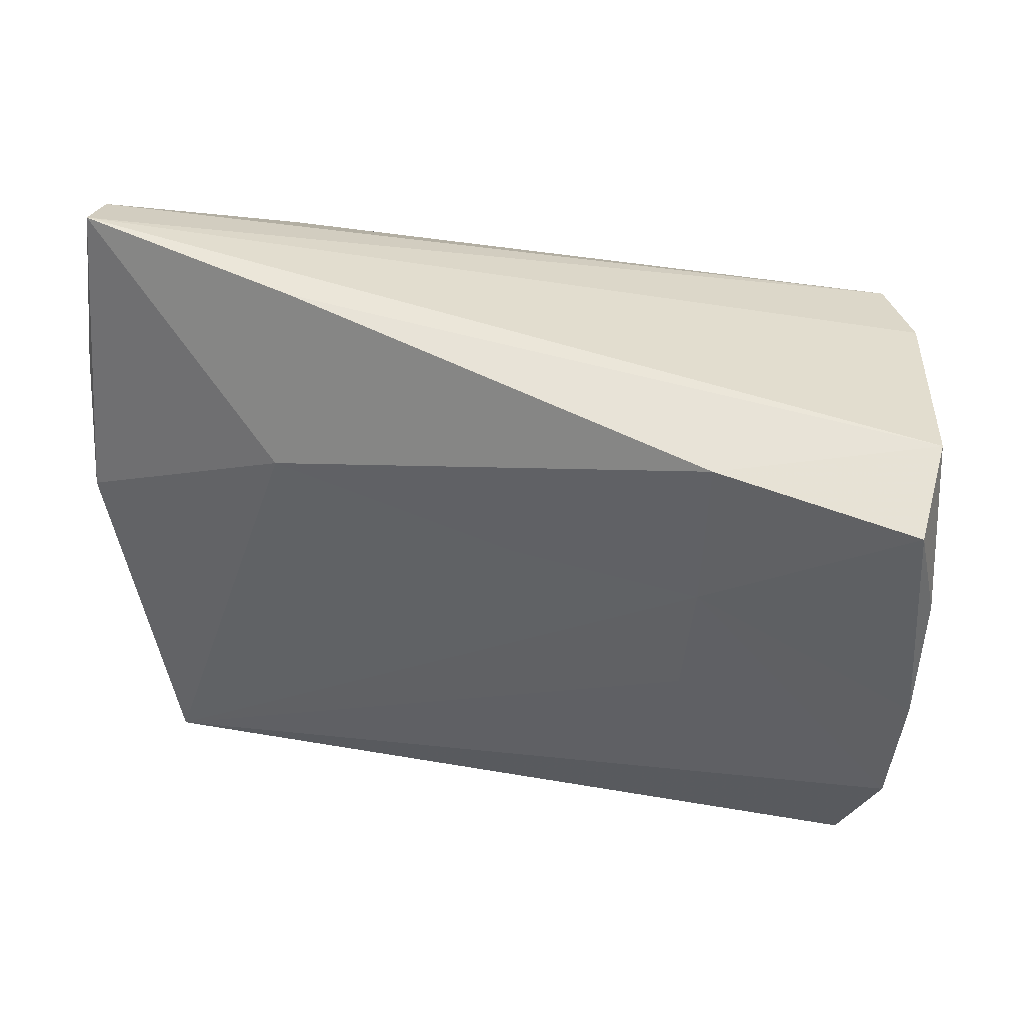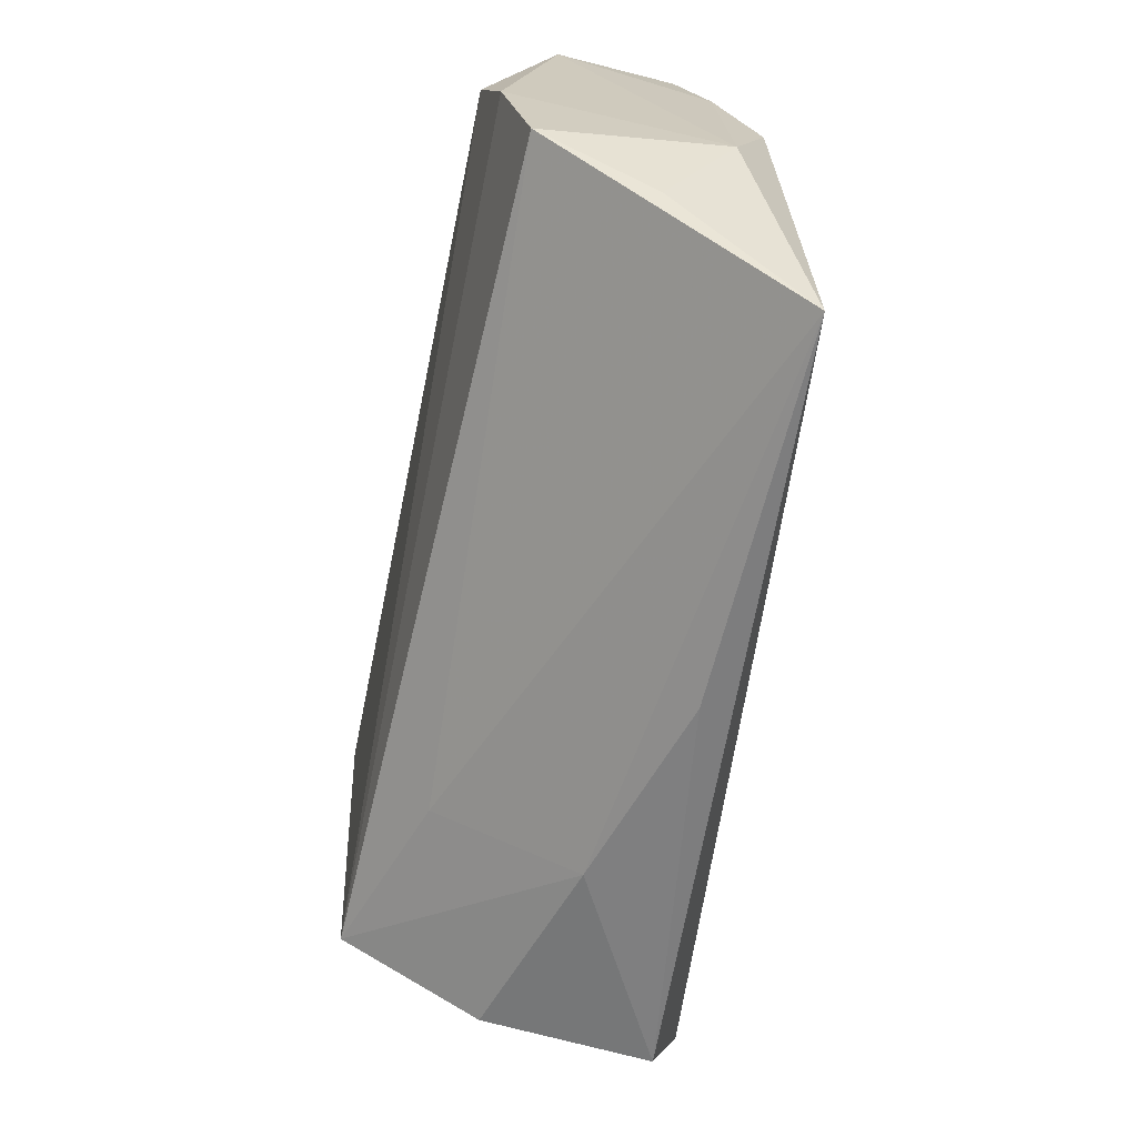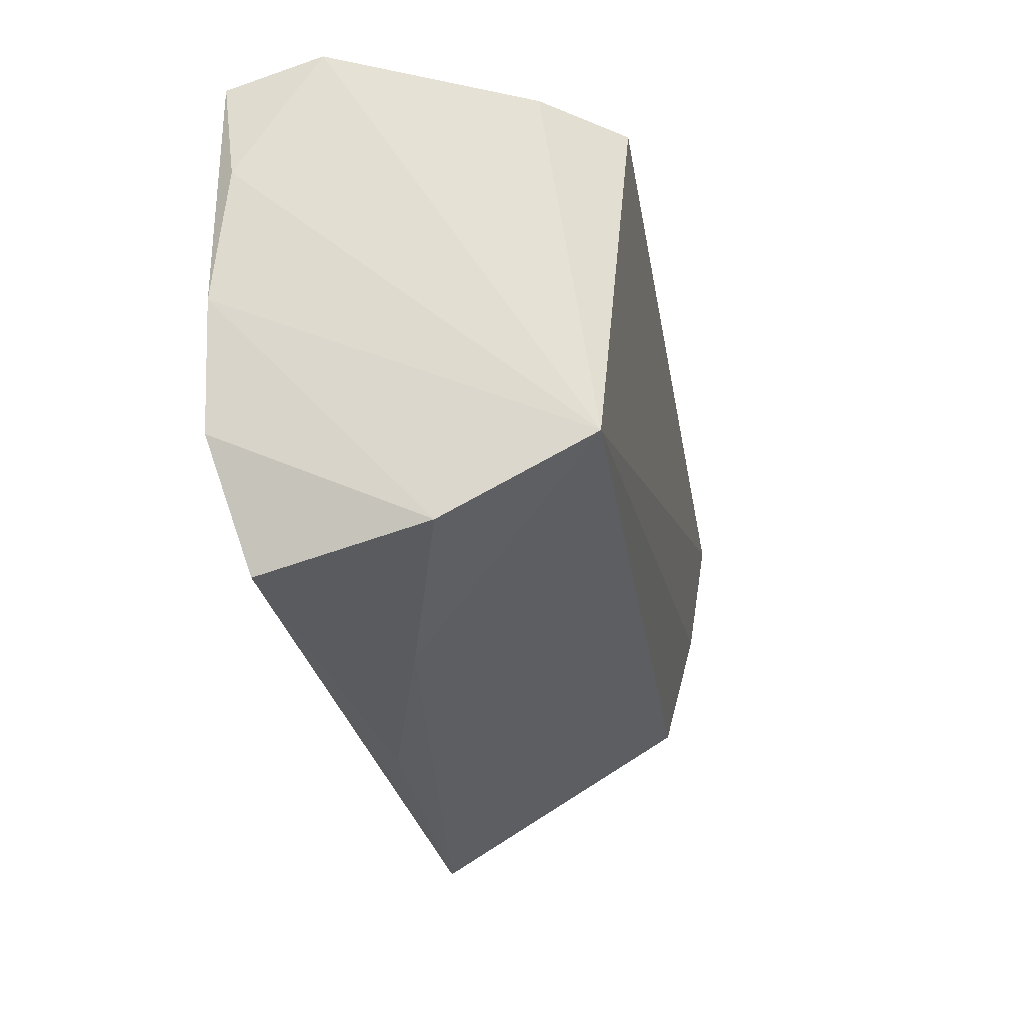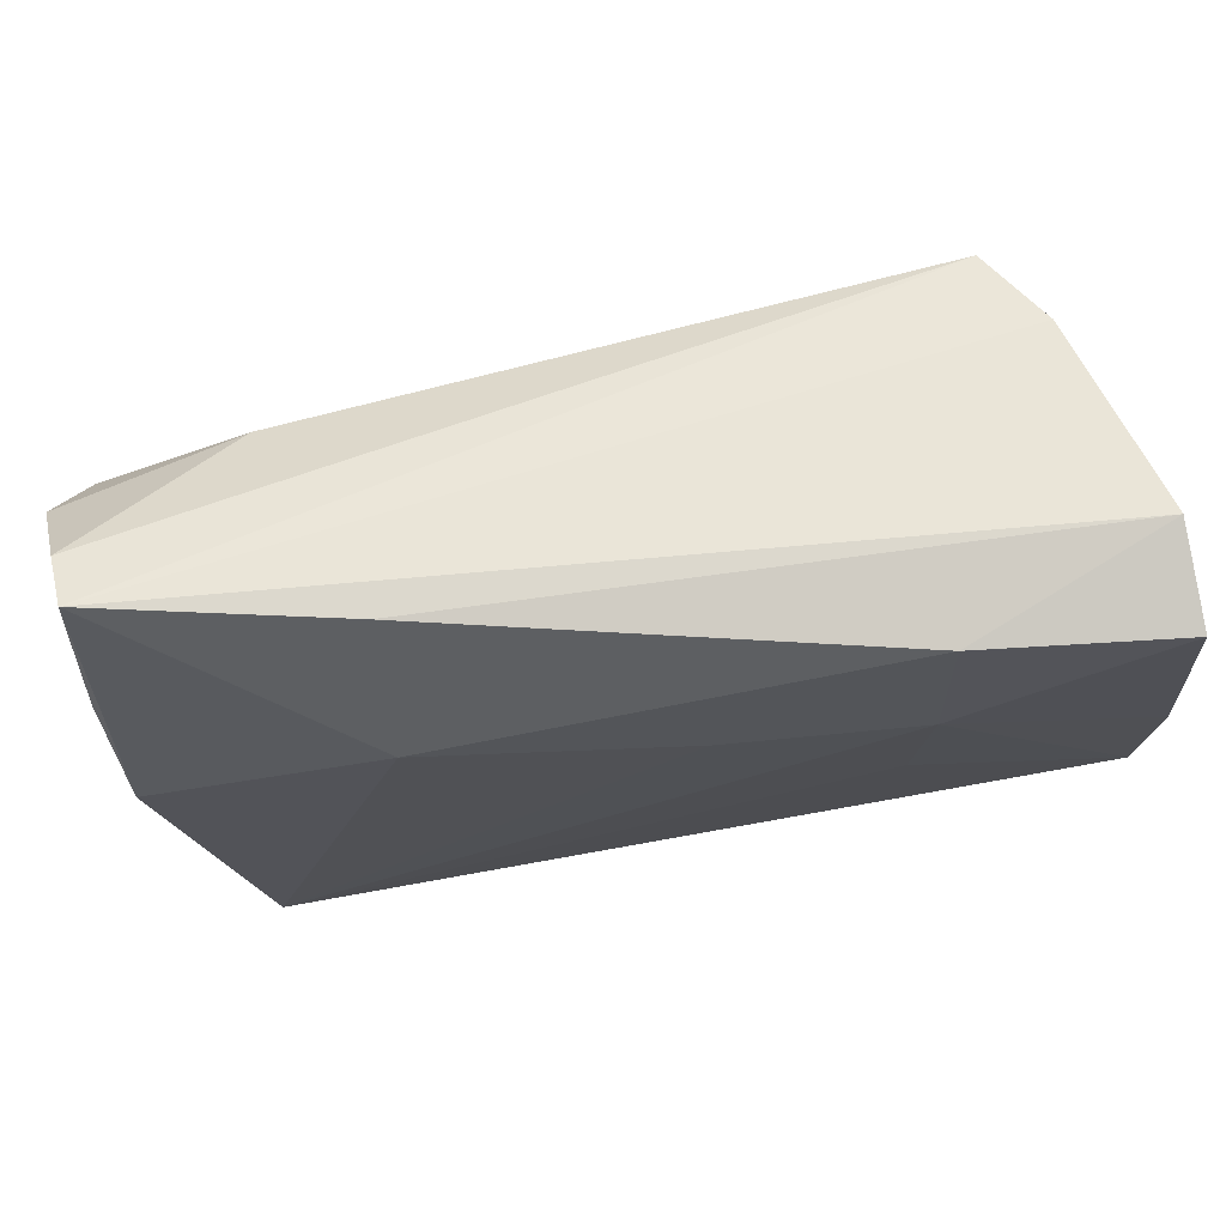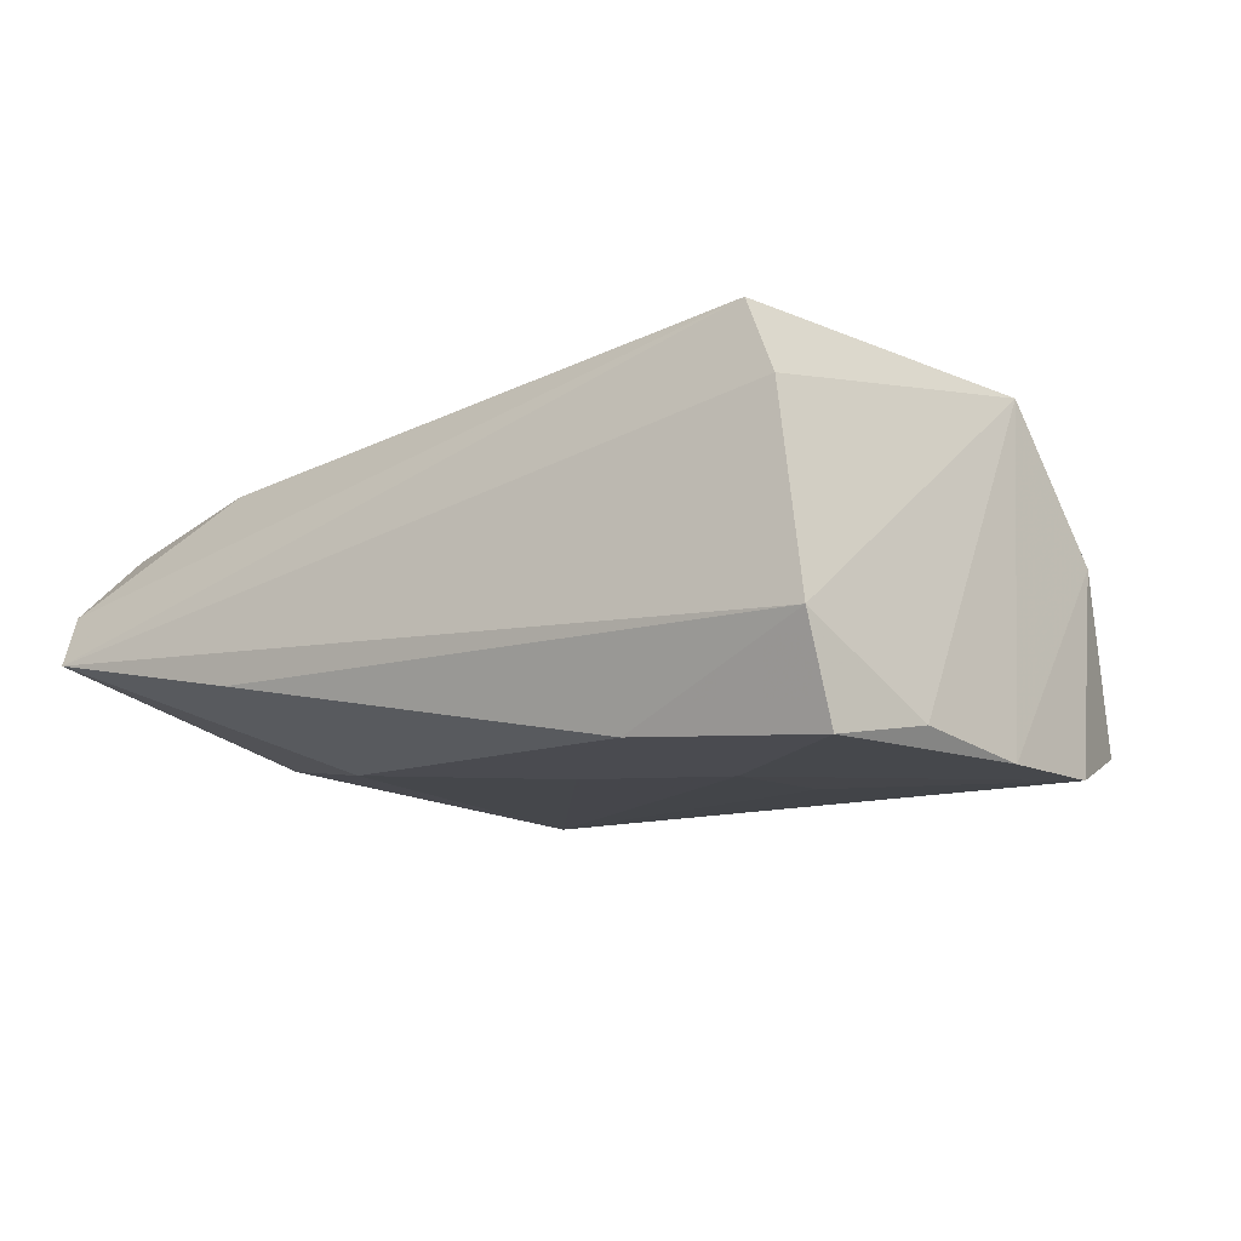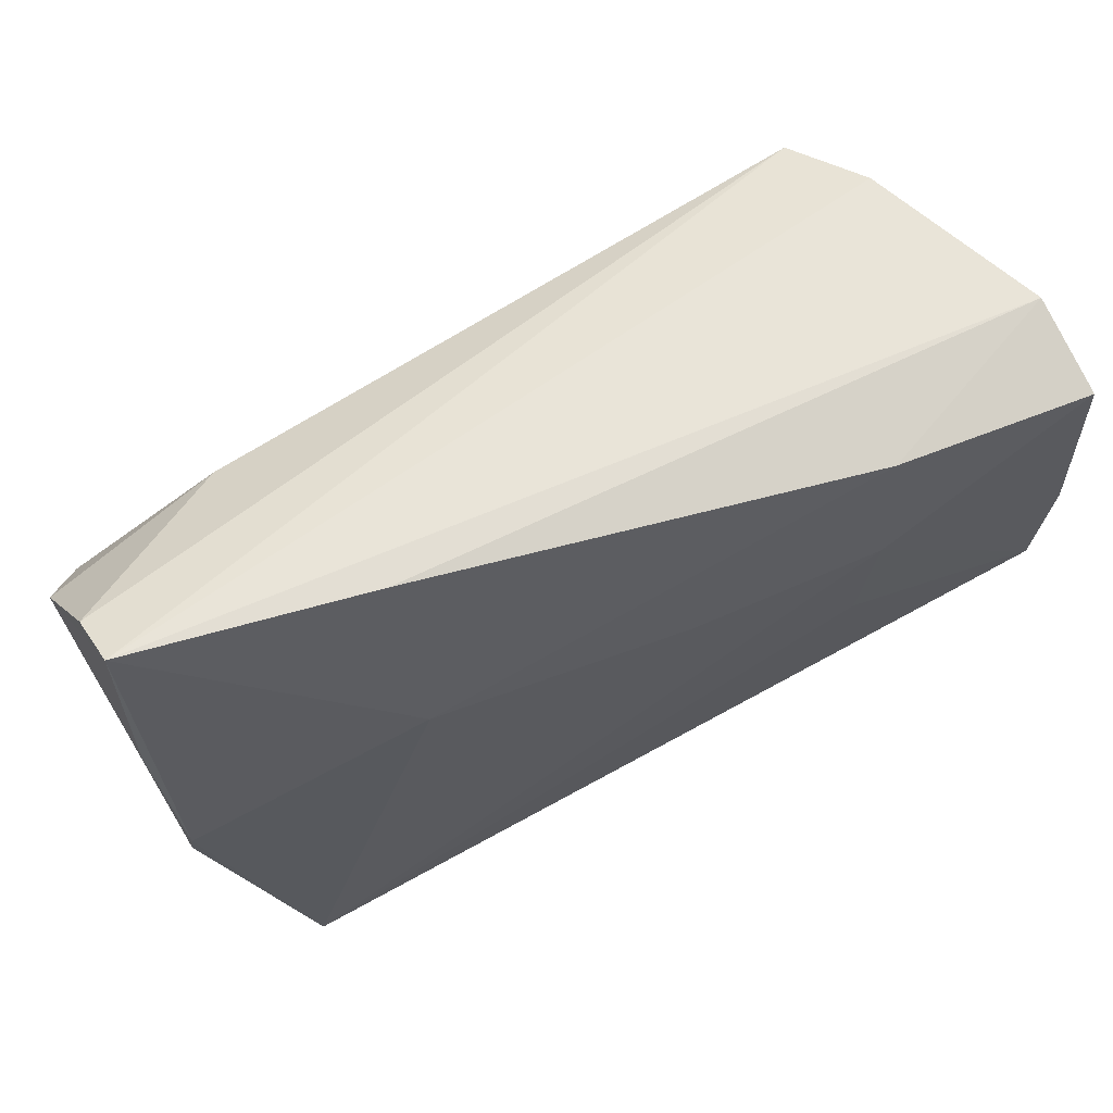
<metadata>
{"format":"obj","ext":"obj","renderer":"f3d","projection":"perspective","resolution":1024,"background":"white","views":[{"elev":45.2,"azim":-162.0,"up":"+Y"},{"elev":-71.2,"azim":80.5,"up":"+Y"},{"elev":-20.6,"azim":-78.1,"up":"+Y"},{"elev":71.2,"azim":171.2,"up":"+Y"},{"elev":-11.3,"azim":-139.8,"up":"+Z"},{"elev":66.6,"azim":153.0,"up":"+Y"}]}
</metadata>
<code>
v -0.0007193 -0.0384 -0.01259
v 0.02574 0.03333 -0.008325
v -0.00555 0.01026 -0.01897
v 0.05723 0.02052 0.01243
v -0.0287 0.03023 -0.01889
v 0.05347 0.005587 0.02079
v 0.04454 -0.04413 -0.01626
v -0.04915 -0.02468 0.003978
v 0.05452 0.03382 -0.002787
v -0.03986 0.02464 0.02429
v 0.05339 0.01183 0.01845
v 0.05524 0.03129 0.003419
v 0.05518 -0.01825 -0.007311
v -0.04842 -0.02957 -0.01642
v -0.04657 -0.01487 0.02163
v 0.05545 -0.007956 0.01835
v -0.02723 -0.004083 -0.02042
v -0.05215 0.03236 -0.009301
v 0.03565 0.02346 0.01666
v -0.0286 0.01173 -0.02073
v -0.05475 0.01673 -0.01871
v -0.05475 0.001049 -0.02073
v -0.04544 0.02737 0.01481
v -0.0248 -0.03245 -0.004248
v -0.05349 -0.01452 -0.02067
v 0.02587 0.01282 -0.01612
v -0.0526 0.02893 -0.02073
v 0.05418 -0.02289 0.01457
v 0.05558 0.01362 -0.006319
v 0.0547 -0.003599 -0.01148
v 0.05101 -0.02987 0.0004034
v -0.025 -0.02144 0.01368
f 29 4 13
f 9 4 29
f 6 15 16
f 15 28 16
f 16 4 6
f 13 4 16
f 16 28 13
f 12 4 9
f 9 26 2
f 26 5 2
f 8 25 14
f 13 28 31
f 21 27 22
f 25 8 22
f 22 15 21
f 22 8 15
f 18 2 5
f 5 27 18
f 18 27 21
f 18 23 9
f 9 2 18
f 21 15 18
f 15 23 18
f 20 27 5
f 25 22 20
f 20 22 27
f 30 29 13
f 30 26 9
f 9 29 30
f 15 8 24
f 24 8 14
f 14 1 24
f 4 12 19
f 10 23 15
f 10 19 12
f 6 19 10
f 10 15 6
f 9 23 10
f 10 12 9
f 26 30 7
f 7 30 13
f 14 25 7
f 7 1 14
f 13 31 7
f 7 31 28
f 7 24 1
f 6 4 11
f 11 19 6
f 4 19 11
f 26 7 3
f 3 7 20
f 3 5 26
f 3 20 5
f 25 20 17
f 17 7 25
f 20 7 17
f 15 24 32
f 24 7 32
f 32 28 15
f 32 7 28

</code>
